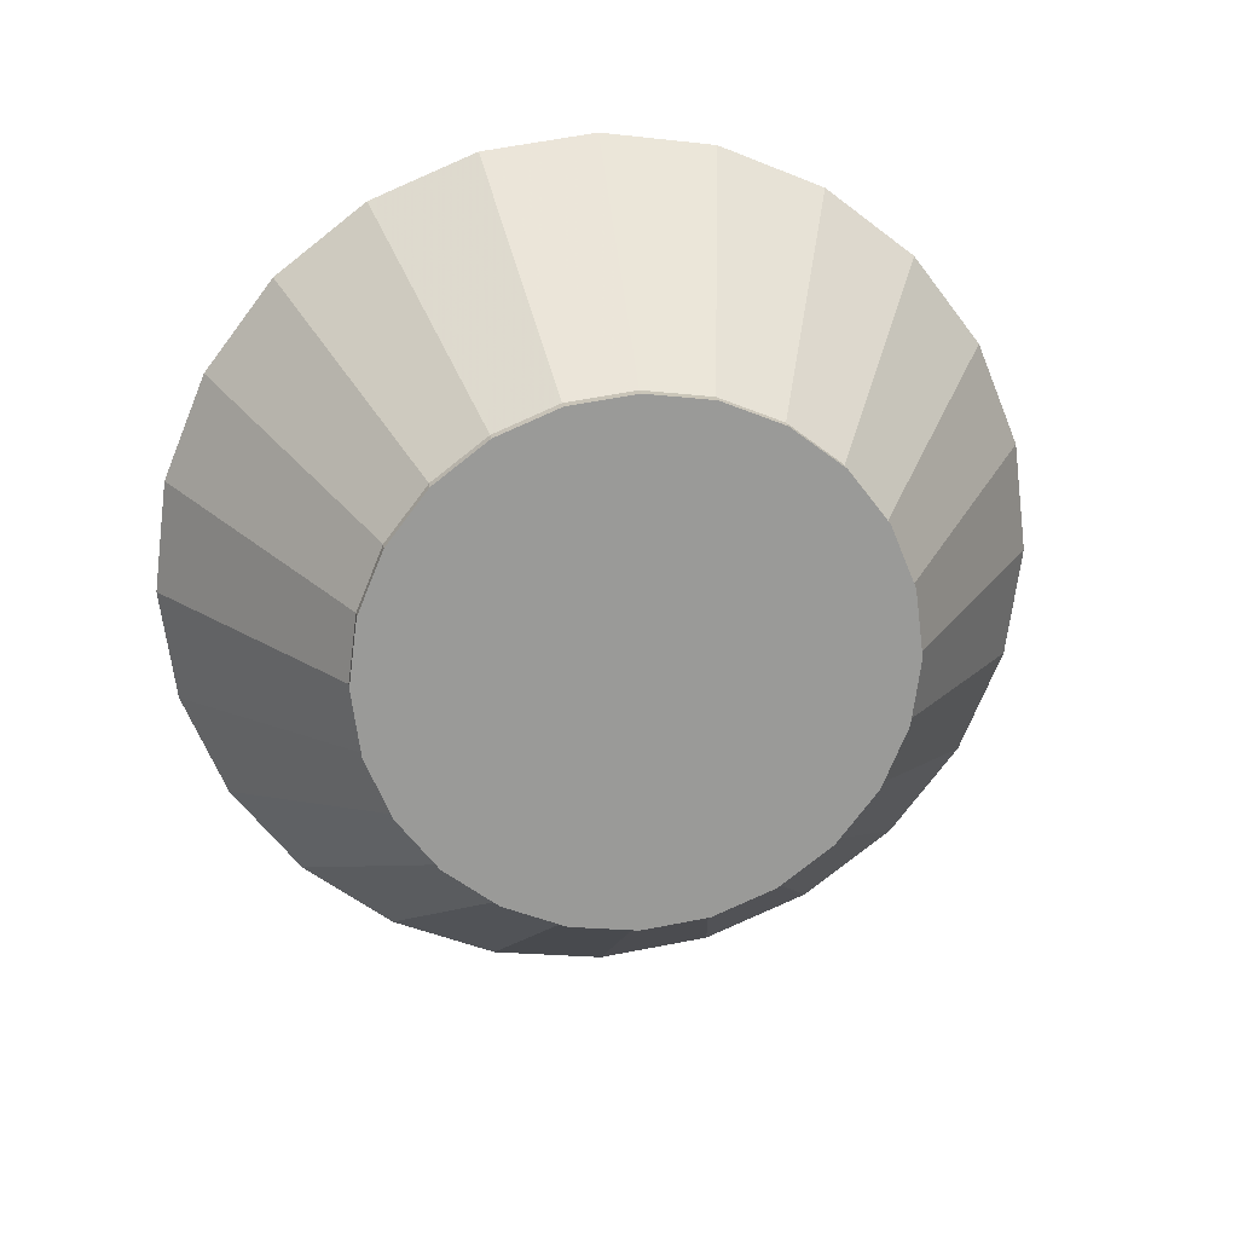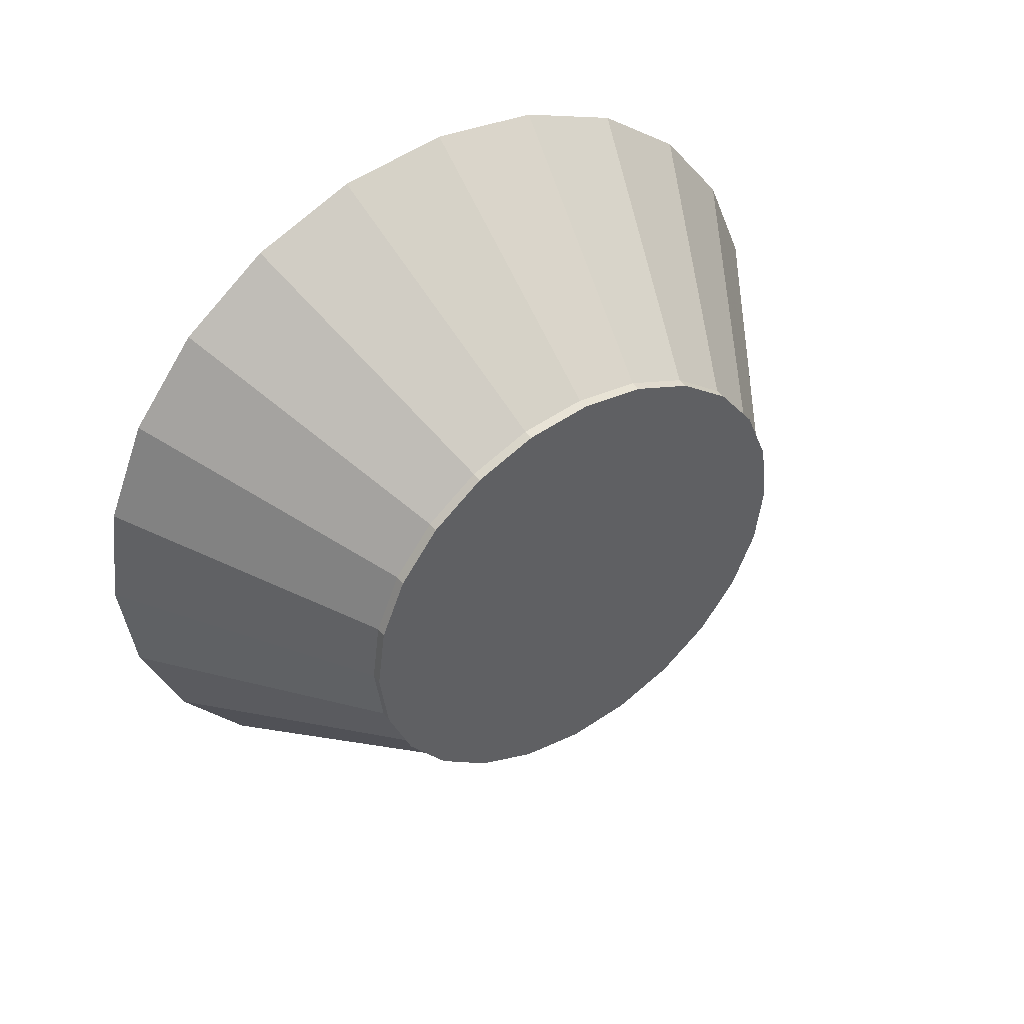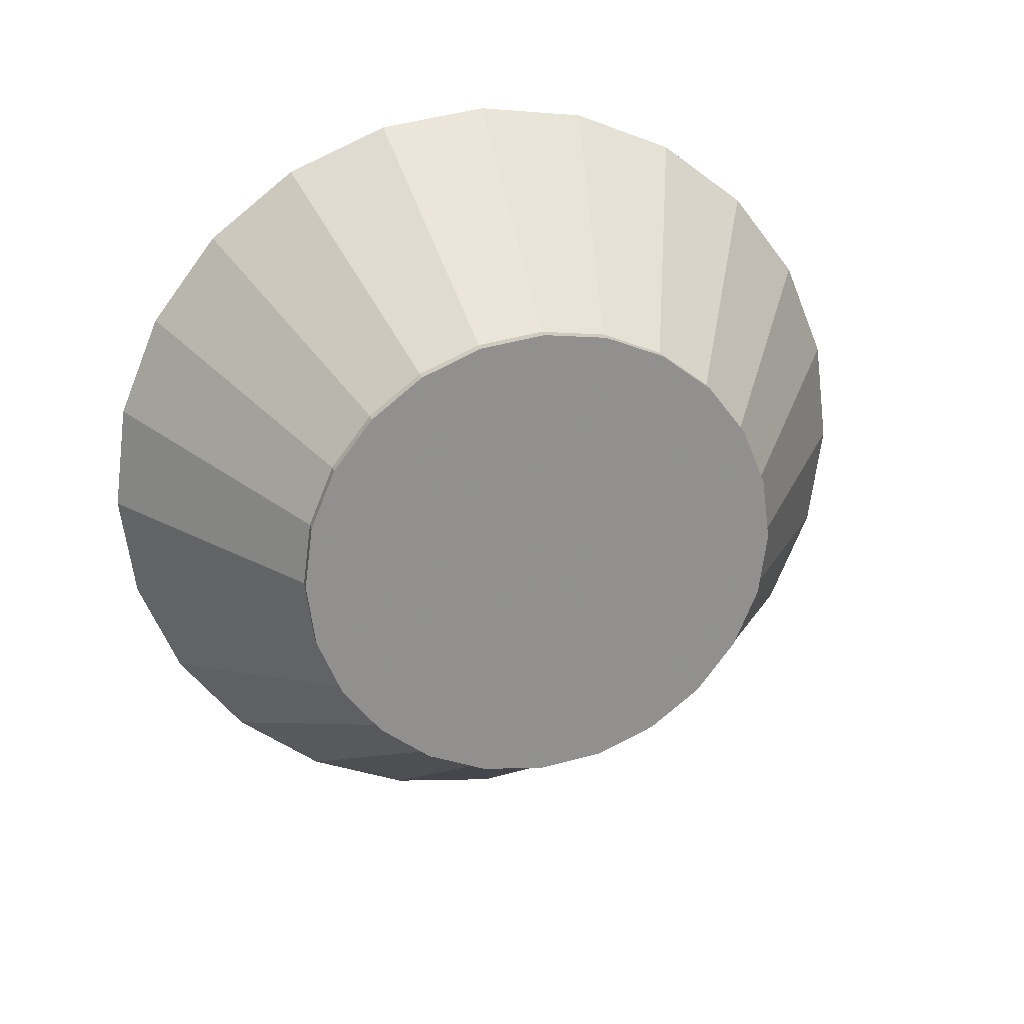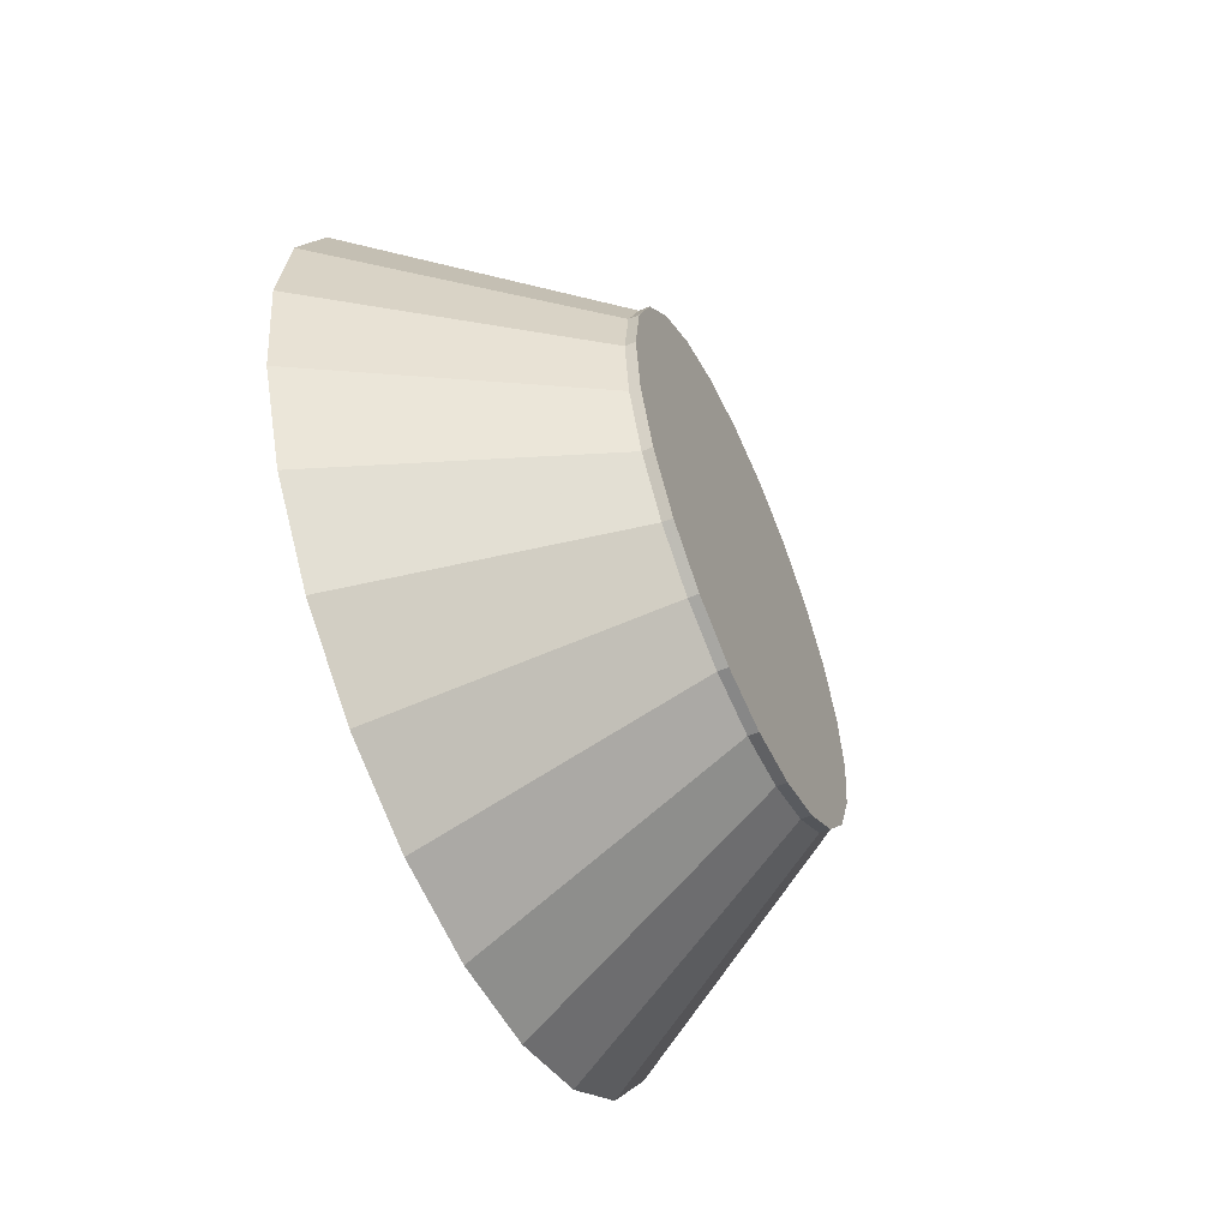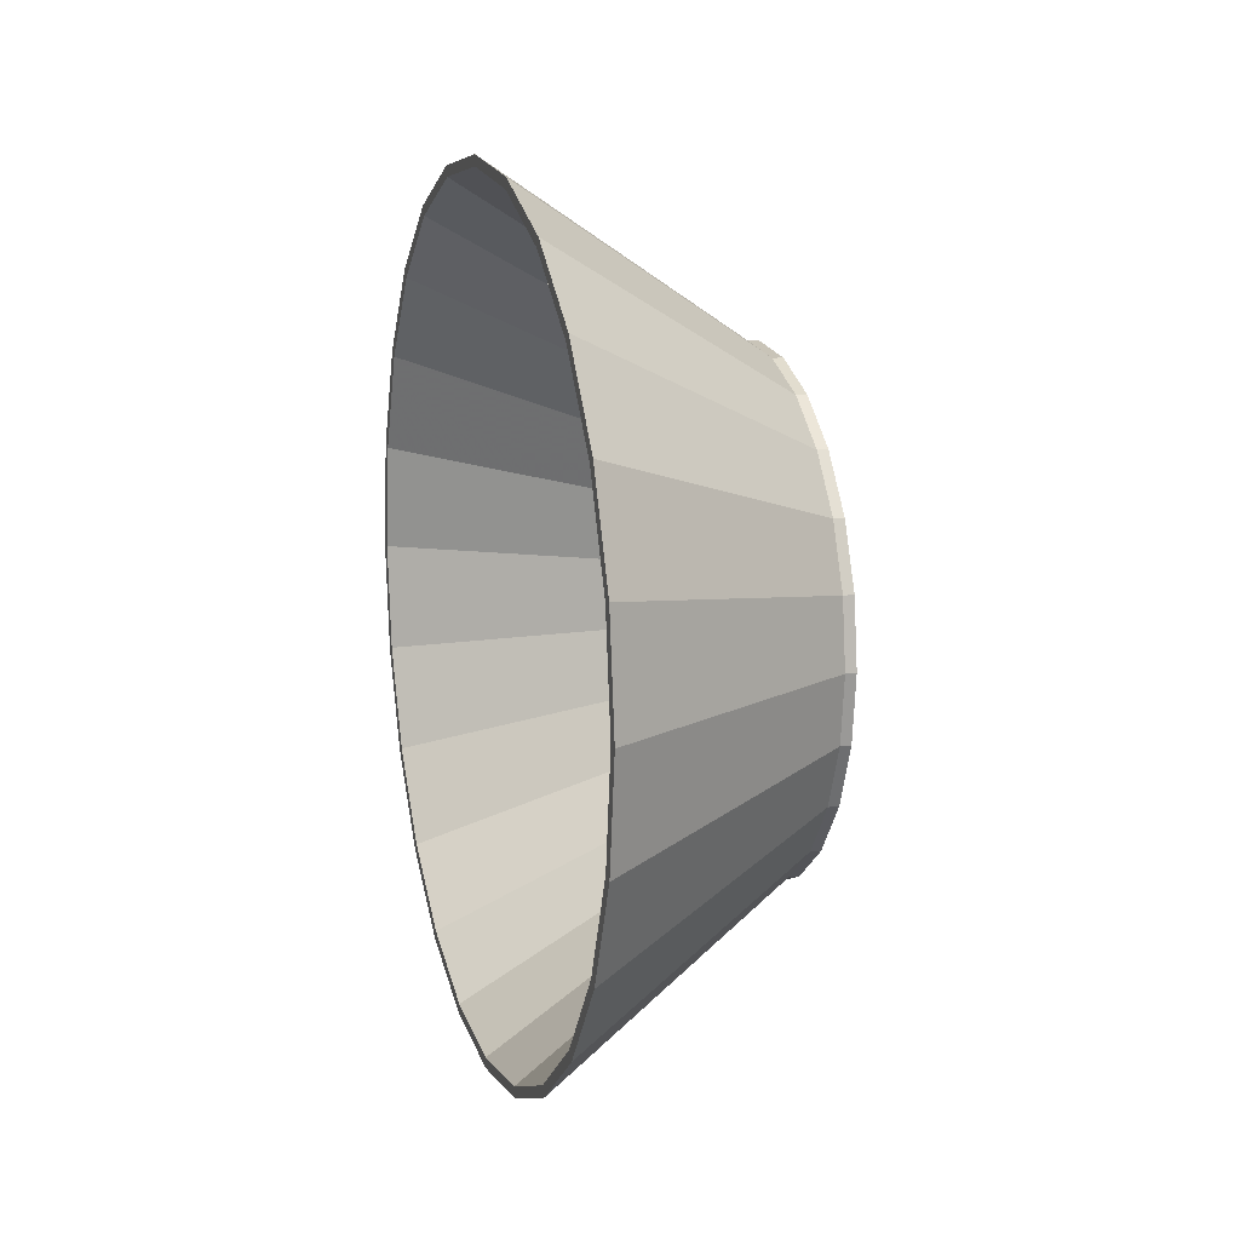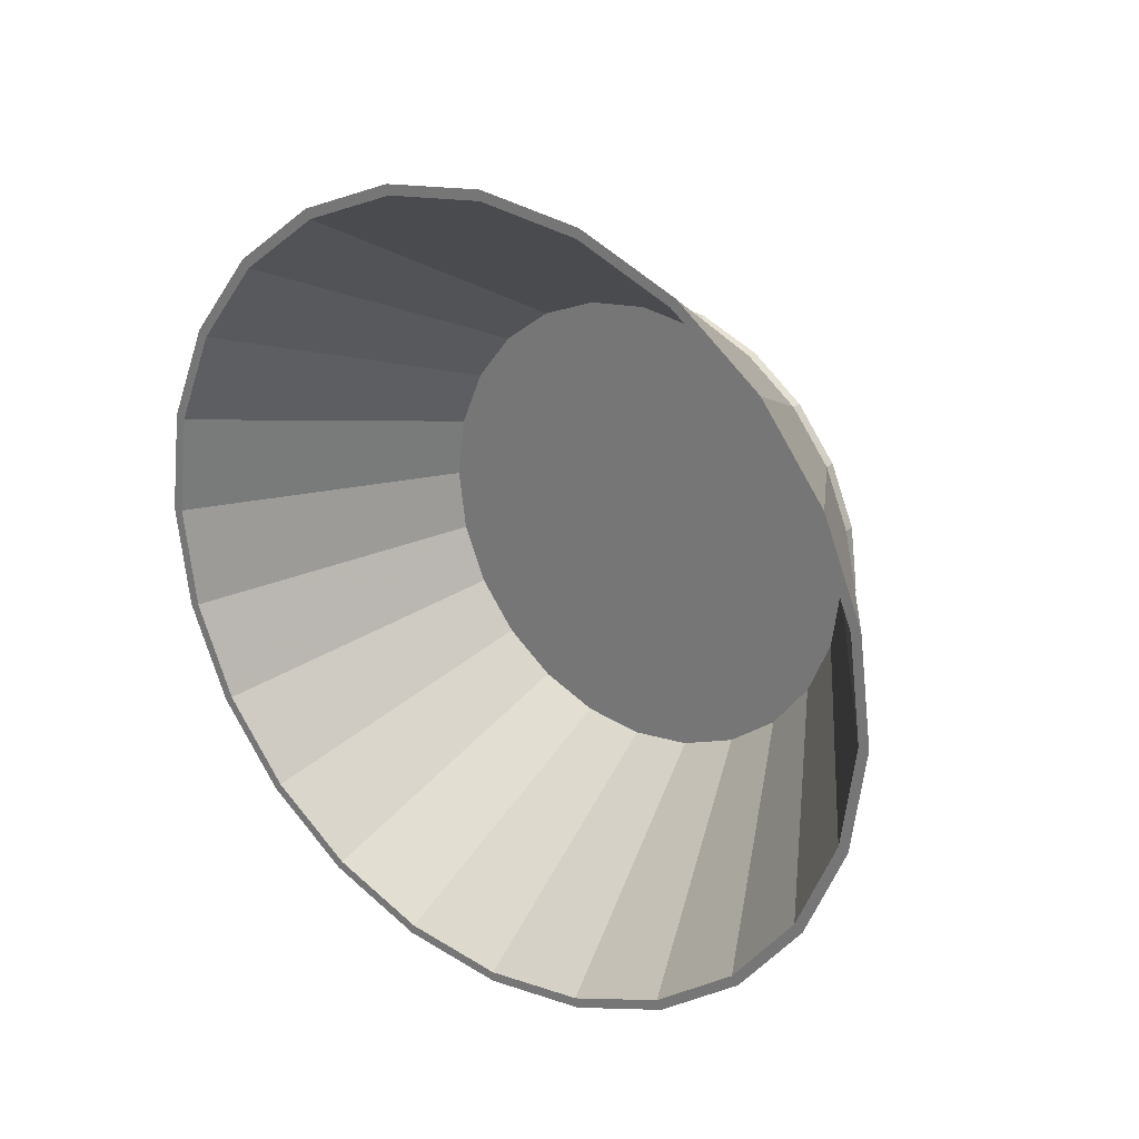
<metadata>
{"format":"obj","ext":"obj","renderer":"f3d","projection":"perspective","resolution":1024,"background":"white","views":[{"elev":21.2,"azim":-98.1,"up":"+Y"},{"elev":44.3,"azim":-123.9,"up":"+Z"},{"elev":24.2,"azim":-104.3,"up":"+Z"},{"elev":-55.9,"azim":-156.2,"up":"+Y"},{"elev":12.6,"azim":163.2,"up":"+Y"},{"elev":25.8,"azim":127.0,"up":"+Y"}]}
</metadata>
<code>
v -0.046 0 -0.096
v -0.05 0.02485 -0.09273
v -0.05 0 -0.096
v -0.046 0.02485 -0.09273
v -0.046 0 -0.09197
v -0.046 -0.0238 -0.08883
v -0.046 -0.02485 -0.09273
v -0.046 -0.04598 -0.07964
v -0.046 -0.048 -0.08314
v -0.046 -0.06503 -0.06503
v -0.046 -0.06788 -0.06788
v -0.046 -0.07964 -0.04598
v -0.046 -0.08314 -0.048
v -0.046 -0.08883 -0.0238
v -0.046 -0.09273 -0.02485
v -0.046 -0.09197 -0
v -0.046 -0.09273 0.02485
v -0.046 -0.096 -0
v -0.046 -0.08883 0.0238
v -0.046 -0.08314 0.048
v -0.05 -0.08314 0.048
v -0.05 -0.09273 0.02485
v -0.05 -0.096 -0
v -0.05 -0.09273 -0.02485
v -0.05 -0.08314 -0.048
v -0.05 -0.06788 -0.06788
v -0.05 -0.048 -0.08314
v 0.05 -0.1512 -0.04051
v 0.05 -0.1355 -0.07826
v 0.05 -0.1107 -0.1107
v 0.05 -0.07826 -0.1355
v -0.046 -0.06503 0.06503
v -0.046 -0.07964 0.04598
v 0.05 -0.1565 0
v 0.05 -0.1551 -0.04155
v 0.05 -0.1606 0
v 0.05 -0.139 -0.08028
v 0.05 -0.1135 -0.1135
v 0.05 -0.08028 -0.139
v 0.05 -0.04155 -0.1551
v 0.05 -0.04051 -0.1512
v -0.05 -0.02485 -0.09273
v -0.05 -0.02485 0.09273
v -0.05 -0.048 0.08314
v -0.05 -0.06788 0.06788
v -0.046 -0.06788 0.06788
v -0.046 -0.048 0.08314
v -0.046 -0.02485 0.09273
v -0.046 0 0.096
v -0.05 0 0.096
v 0.05 -0 -0.1565
v 0.05 -0 -0.1606
v 0.05 0.04155 -0.1551
v 0.05 0.04051 -0.1512
v -0.046 0.0238 -0.08883
v -0.046 0.0238 0.08883
v -0.046 0 0.09197
v -0.046 -0.0238 0.08883
v -0.046 -0.04598 0.07964
v 0.05 -0.139 0.08028
v 0.05 -0.1135 0.1135
v 0.05 -0.08028 0.139
v 0.05 -0.1355 0.07826
v 0.05 -0.1107 0.1107
v 0.05 -0.1512 0.04051
v 0.05 -0.1551 0.04155
v 0.05 -0.07826 0.1355
v 0.05 -0.04155 0.1551
v 0.05 0 0.1606
v 0.05 -0.04051 0.1512
v 0.05 0 0.1565
v 0.05 0.04051 0.1512
v 0.05 0.04155 0.1551
v -0.046 0.02485 0.09273
v -0.05 0.02485 0.09273
v -0.05 0.048 0.08314
v -0.05 0.048 -0.08314
v -0.046 0.048 -0.08314
v -0.046 0.04598 -0.07964
v 0.05 0.07826 -0.1355
v 0.05 0.08028 -0.139
v 0.05 0.1107 -0.1107
v -0.046 0.06503 -0.06503
v -0.046 0.06503 0.06503
v -0.046 0.04598 0.07964
v -0.046 0.048 0.08314
v -0.046 0.06788 0.06788
v -0.05 0.06788 0.06788
v -0.05 0.06788 -0.06788
v -0.046 0.06788 -0.06788
v -0.046 0.07964 -0.04598
v -0.046 0.07964 0.04598
v 0.05 0.1135 0.1135
v 0.05 0.08028 0.139
v 0.05 0.1107 0.1107
v 0.05 0.07826 0.1355
v 0.05 0.1355 0.07826
v 0.05 0.1512 0.04051
v -0.046 0.08883 0.0238
v 0.05 0.1565 0
v -0.046 0.09197 -0
v 0.05 0.1512 -0.04051
v -0.046 0.08883 -0.0238
v 0.05 0.1355 -0.07826
v 0.05 0.139 -0.08028
v 0.05 0.1135 -0.1135
v -0.046 0.08314 -0.048
v 0.05 0.1551 -0.04155
v -0.046 0.09273 -0.02485
v -0.046 0.096 -0
v 0.05 0.1606 0
v 0.05 0.1551 0.04155
v 0.05 0.139 0.08028
v -0.046 0.08314 0.048
v -0.05 0.08314 0.048
v -0.05 0.08314 -0.048
v -0.046 0.09273 0.02485
v -0.05 0.09273 0.02485
v -0.05 0.09273 -0.02485
v -0.05 0.096 -0
v -0.046 0 -0.096
v -0.046 0.02485 -0.09273
v -0.046 0 -0.09197
v -0.046 -0.0238 -0.08883
v -0.046 -0.02485 -0.09273
v -0.046 -0.04598 -0.07964
v -0.046 -0.048 -0.08314
v -0.046 -0.06503 -0.06503
v -0.046 -0.06788 -0.06788
v -0.046 -0.07964 -0.04598
v -0.046 -0.08314 -0.048
v -0.046 -0.08883 -0.0238
v -0.046 -0.09273 -0.02485
v -0.046 -0.09197 -0
v -0.046 -0.09273 0.02485
v -0.046 -0.096 -0
v -0.046 -0.08883 0.0238
v -0.046 -0.08314 0.048
v -0.046 -0.06503 0.06503
v -0.046 -0.07964 0.04598
v -0.046 -0.06788 0.06788
v -0.046 -0.048 0.08314
v -0.046 -0.02485 0.09273
v -0.046 0 0.096
v -0.046 0.0238 -0.08883
v -0.046 0.0238 0.08883
v -0.046 0 0.09197
v -0.046 -0.0238 0.08883
v -0.046 -0.04598 0.07964
v -0.046 0.02485 0.09273
v -0.046 0.048 -0.08314
v -0.046 0.04598 -0.07964
v -0.046 0.06503 -0.06503
v -0.046 0.06503 0.06503
v -0.046 0.04598 0.07964
v -0.046 0.048 0.08314
v -0.046 0.06788 0.06788
v -0.046 0.06788 -0.06788
v -0.046 0.07964 -0.04598
v -0.046 0.07964 0.04598
v -0.046 0.08883 0.0238
v -0.046 0.09197 -0
v -0.046 0.08883 -0.0238
v -0.046 0.08314 -0.048
v -0.046 0.09273 -0.02485
v -0.046 0.096 -0
v -0.046 0.08314 0.048
v -0.046 0.09273 0.02485
f 1 2 3
f 2 1 4
f 17 21 20
f 21 17 22
f 18 22 17
f 22 18 23
f 15 23 18
f 23 15 24
f 13 24 15
f 24 13 25
f 11 25 13
f 25 11 26
f 11 27 26
f 27 11 9
f 12 28 14
f 28 12 29
f 10 29 12
f 29 10 30
f 10 31 30
f 31 10 8
f 10 32 8
f 12 32 10
f 12 33 32
f 14 33 12
f 14 19 33
f 19 14 16
f 14 34 16
f 34 14 28
f 35 34 28
f 34 35 36
f 35 18 36
f 18 35 15
f 35 13 15
f 13 35 37
f 35 28 37
f 37 28 29
f 37 29 38
f 38 29 30
f 38 30 39
f 39 30 31
f 39 31 40
f 40 31 41
f 8 41 31
f 41 8 6
f 42 9 7
f 9 42 27
f 43 27 42
f 44 27 43
f 44 26 27
f 45 26 44
f 45 25 26
f 21 25 45
f 21 24 25
f 22 24 21
f 24 22 23
f 45 20 21
f 20 45 46
f 45 47 46
f 47 45 44
f 44 48 47
f 48 44 43
f 43 49 48
f 49 43 50
f 43 42 50
f 50 42 3
f 7 3 42
f 3 7 1
f 51 6 5
f 6 51 41
f 52 41 51
f 40 41 52
f 1 40 52
f 40 1 7
f 7 39 40
f 39 7 9
f 9 38 39
f 38 9 11
f 11 37 38
f 37 11 13
f 52 4 1
f 4 52 53
f 52 54 53
f 52 51 54
f 5 54 51
f 54 5 55
f 5 56 55
f 5 57 56
f 5 58 57
f 6 58 5
f 8 58 6
f 8 59 58
f 8 32 59
f 46 60 20
f 60 46 61
f 46 62 61
f 62 46 47
f 63 32 33
f 32 63 64
f 63 61 64
f 63 60 61
f 65 60 63
f 65 66 60
f 34 66 65
f 66 34 36
f 36 17 66
f 17 36 18
f 20 66 17
f 66 20 60
f 19 34 65
f 34 19 16
f 65 33 19
f 33 65 63
f 64 61 62
f 64 62 67
f 67 62 68
f 47 68 62
f 68 47 48
f 69 48 49
f 48 69 68
f 70 68 69
f 67 68 70
f 58 67 70
f 67 58 59
f 59 64 67
f 64 59 32
f 70 57 58
f 57 70 71
f 70 69 71
f 71 69 72
f 72 69 73
f 49 73 69
f 73 49 74
f 50 74 49
f 74 50 75
f 50 2 75
f 50 3 2
f 75 2 76
f 76 2 77
f 4 77 2
f 77 4 78
f 80 55 79
f 55 80 54
f 53 54 80
f 53 80 81
f 81 80 82
f 79 82 80
f 82 79 83
f 79 84 83
f 79 85 84
f 55 85 79
f 55 56 85
f 75 86 74
f 86 75 76
f 76 87 86
f 87 76 88
f 76 77 88
f 88 77 89
f 78 89 77
f 89 78 90
f 83 92 91
f 83 84 92
f 93 86 87
f 86 93 94
f 95 94 93
f 96 94 95
f 96 73 94
f 72 73 96
f 85 72 96
f 72 85 56
f 56 71 72
f 71 56 57
f 96 84 85
f 84 96 95
f 97 84 95
f 84 97 92
f 98 92 97
f 92 98 99
f 100 99 98
f 99 100 101
f 102 101 100
f 101 102 103
f 102 91 103
f 91 102 104
f 105 104 102
f 106 104 105
f 106 82 104
f 81 82 106
f 90 81 106
f 81 90 78
f 78 53 81
f 53 78 4
f 105 90 106
f 90 105 107
f 108 107 105
f 107 108 109
f 108 110 109
f 110 108 111
f 108 100 111
f 108 102 100
f 105 102 108
f 100 112 111
f 98 112 100
f 98 113 112
f 97 113 98
f 97 93 113
f 95 93 97
f 87 113 93
f 113 87 114
f 87 115 114
f 115 87 88
f 88 89 115
f 115 89 116
f 89 107 116
f 107 89 90
f 91 99 103
f 91 92 99
f 112 114 117
f 114 112 113
f 114 118 117
f 118 114 115
f 115 116 118
f 118 116 119
f 116 109 119
f 109 116 107
f 103 99 101
f 110 119 109
f 119 110 120
f 117 120 110
f 120 117 118
f 118 119 120
f 111 117 110
f 117 111 112
f 83 104 82
f 104 83 91
f 74 94 73
f 94 74 86
f 123 121 122
f 124 121 123
f 124 125 121
f 126 125 124
f 126 127 125
f 128 127 126
f 128 129 127
f 130 129 128
f 130 131 129
f 132 131 130
f 132 133 131
f 133 132 134
f 133 132 131
f 132 133 134
f 135 133 134
f 133 135 136
f 135 133 136
f 133 135 134
f 135 134 137
f 134 135 137
f 135 137 138
f 137 135 138
f 129 128 127
f 129 130 128
f 131 130 129
f 131 132 130
f 127 128 126
f 125 126 124
f 127 126 125
f 125 124 121
f 121 124 123
f 123 122 145
f 121 123 122
f 122 123 145
f 142 139 149
f 141 139 142
f 141 140 139
f 138 140 141
f 138 137 140
f 137 138 140
f 140 138 141
f 139 141 142
f 140 141 139
f 142 149 143
f 139 142 149
f 149 142 143
f 143 149 148
f 149 143 148
f 143 148 144
f 148 143 144
f 144 146 150
f 144 147 146
f 144 148 147
f 148 144 147
f 147 144 150
f 152 122 151
f 145 122 152
f 122 145 152
f 152 151 153
f 122 152 151
f 151 152 153
f 150 146 155
f 147 150 146
f 146 150 155
f 150 155 156
f 155 150 156
f 153 151 158
f 151 153 158
f 153 158 159
f 158 153 159
f 157 154 160
f 156 154 157
f 156 155 154
f 155 156 154
f 154 156 157
f 157 160 167
f 154 157 160
f 160 157 167
f 159 158 164
f 158 159 164
f 159 164 163
f 164 159 163
f 167 160 161
f 160 167 161
f 167 161 168
f 161 167 168
f 163 164 165
f 164 163 165
f 163 165 162
f 165 163 162
f 168 161 162
f 161 168 162
f 162 165 168
f 165 162 166
f 162 168 166
f 168 165 166

</code>
